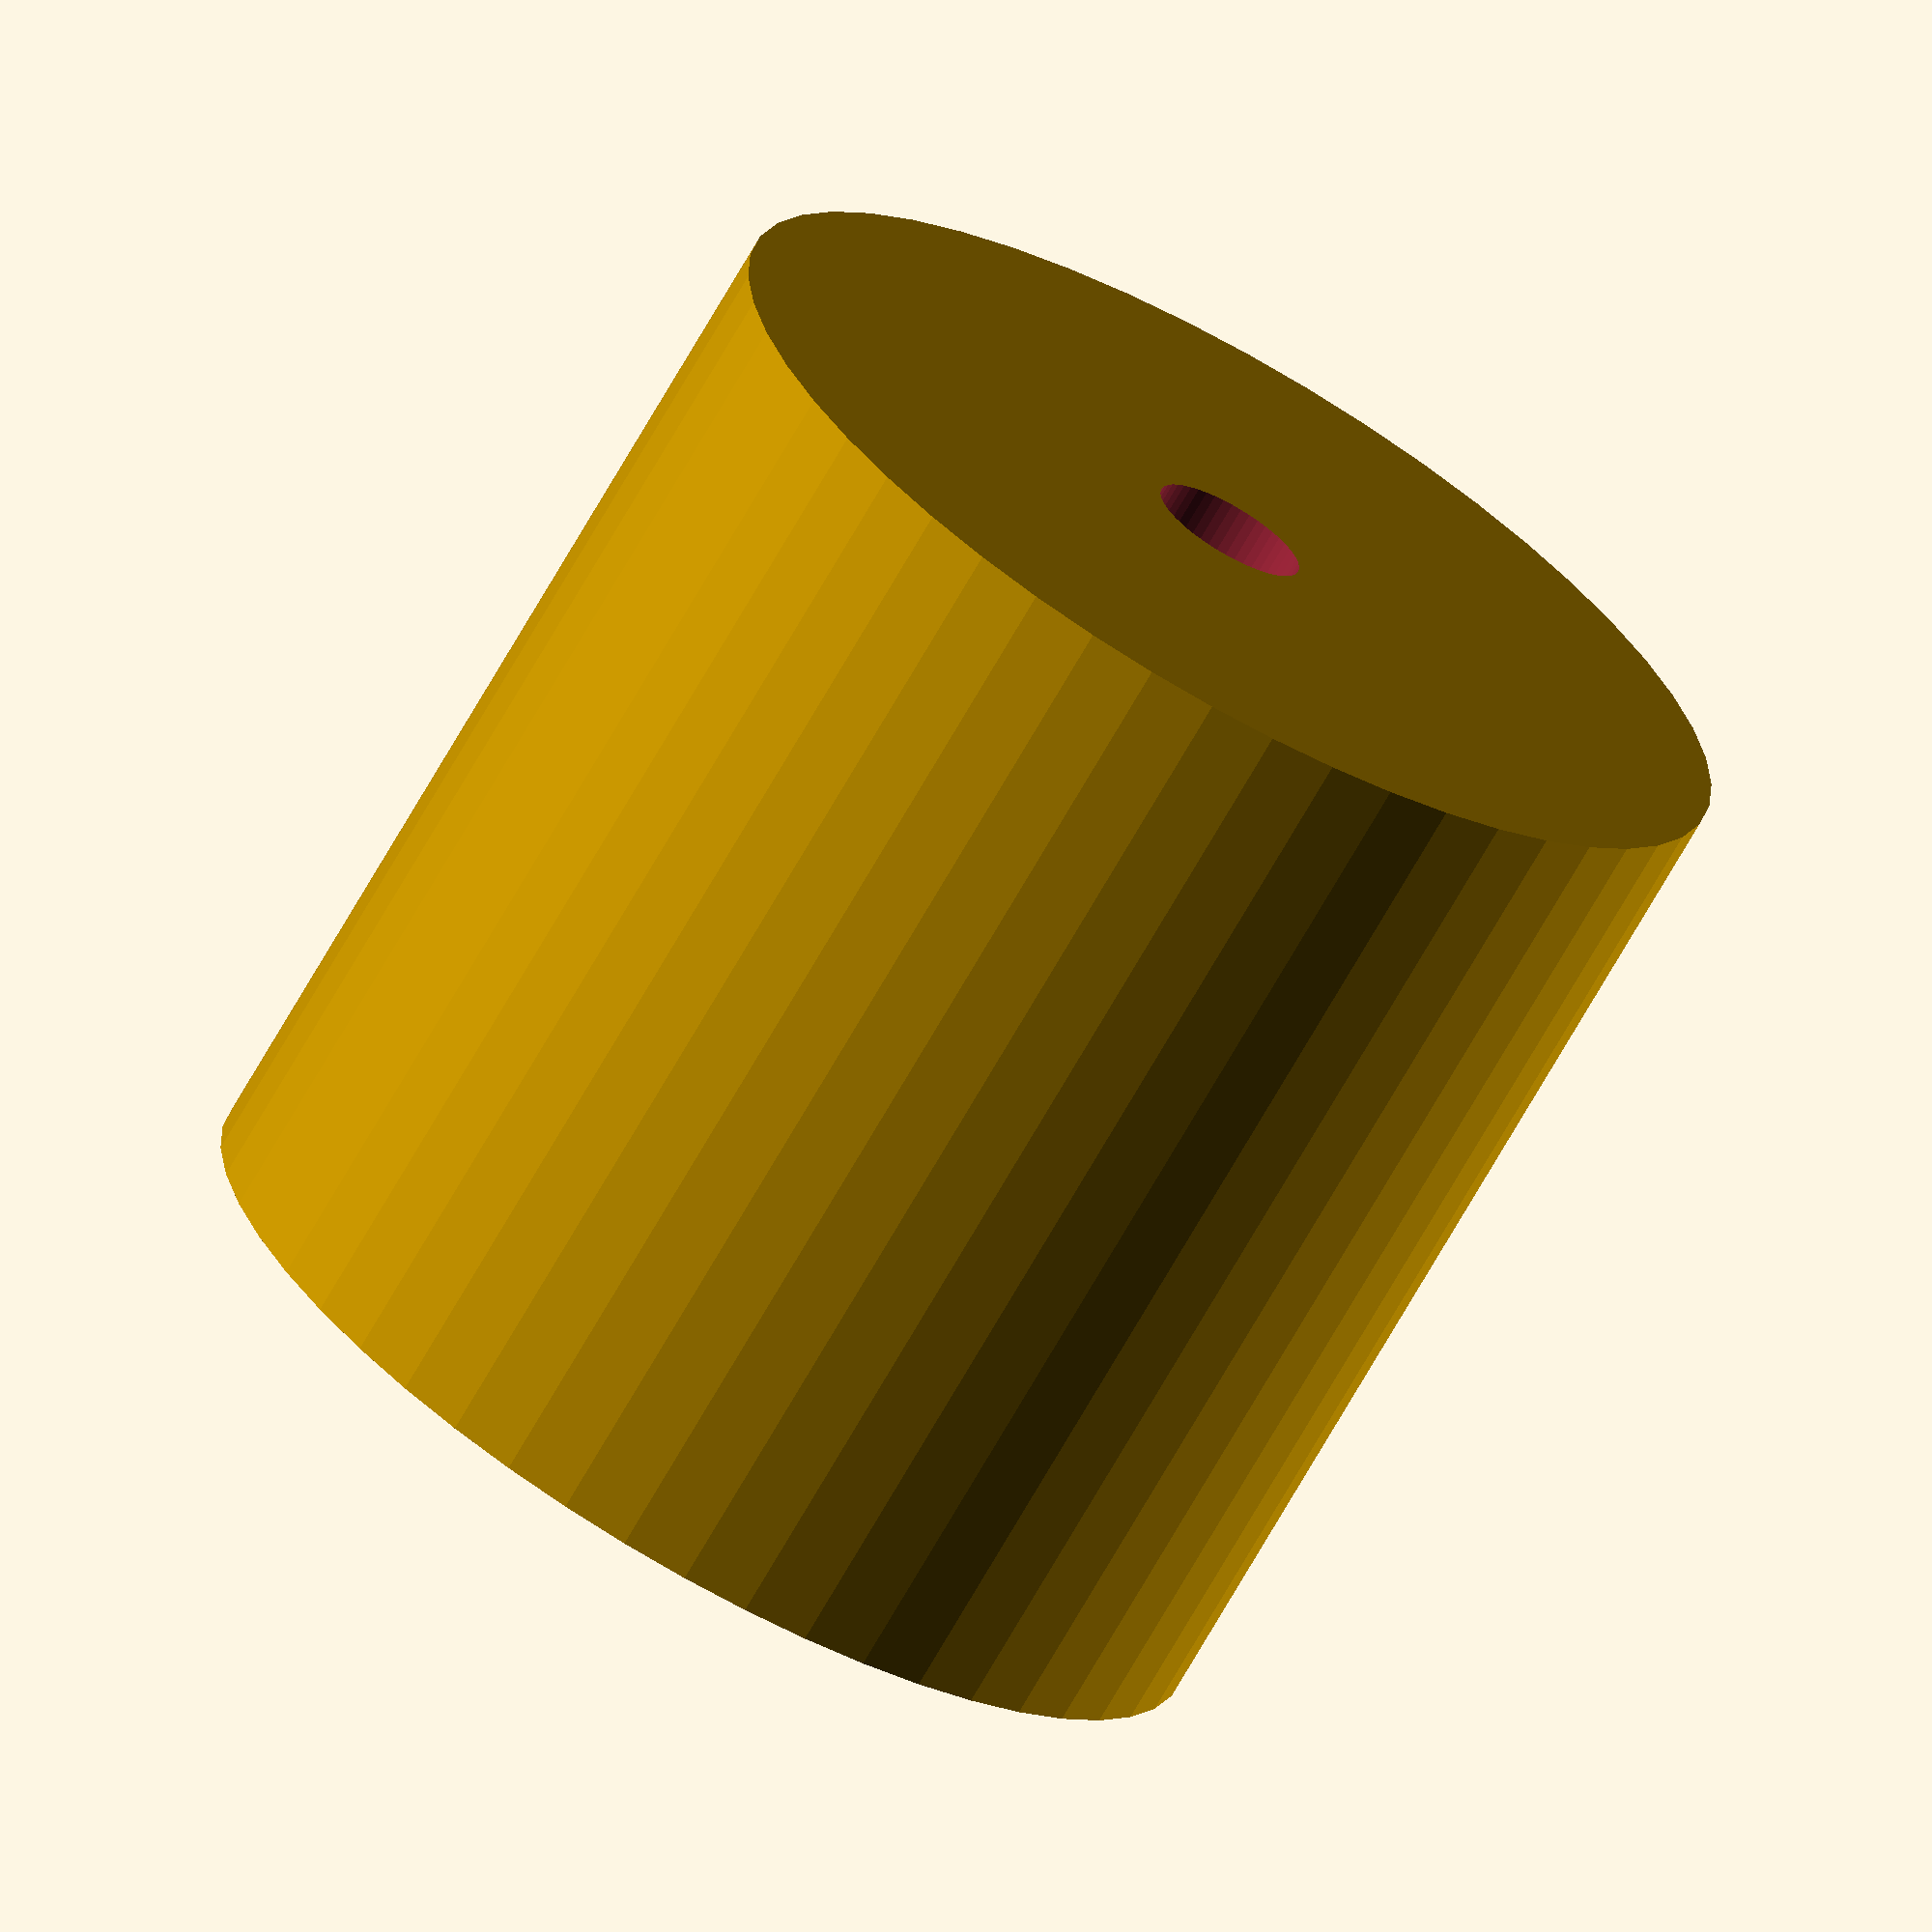
<openscad>
$fn = 50;


difference() {
	union() {
		translate(v = [0, 0, -24.0000000000]) {
			cylinder(h = 24, r = 12.5000000000);
		}
	}
	union() {
		translate(v = [0, 0, 0]) {
			rotate(a = [0, 0, 0]) {
				difference() {
					union() {
						translate(v = [0, 0, -27.0000000000]) {
							cylinder(h = 27, r = 1.5000000000);
						}
						translate(v = [0, 0, -1.9000000000]) {
							cylinder(h = 1.9000000000, r1 = 1.8000000000, r2 = 3.6000000000);
						}
						translate(v = [0, 0, -27.0000000000]) {
							cylinder(h = 27, r = 1.8000000000);
						}
						translate(v = [0, 0, -27.0000000000]) {
							cylinder(h = 27, r = 1.5000000000);
						}
					}
					union();
				}
			}
		}
	}
}
</openscad>
<views>
elev=250.4 azim=138.3 roll=29.7 proj=o view=solid
</views>
